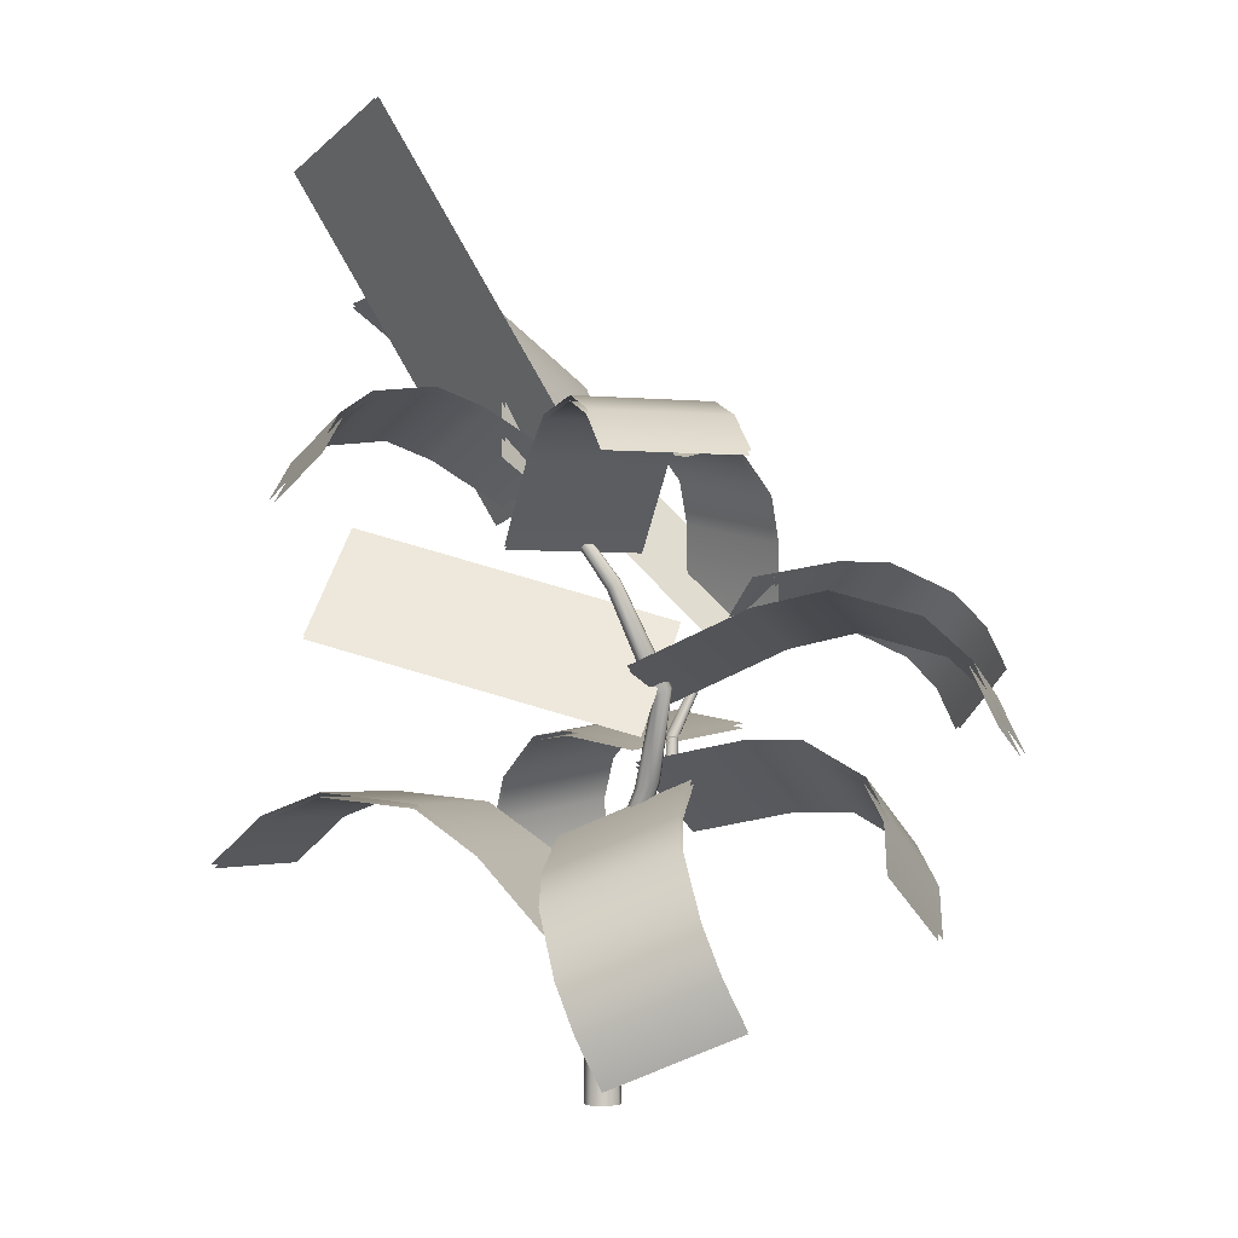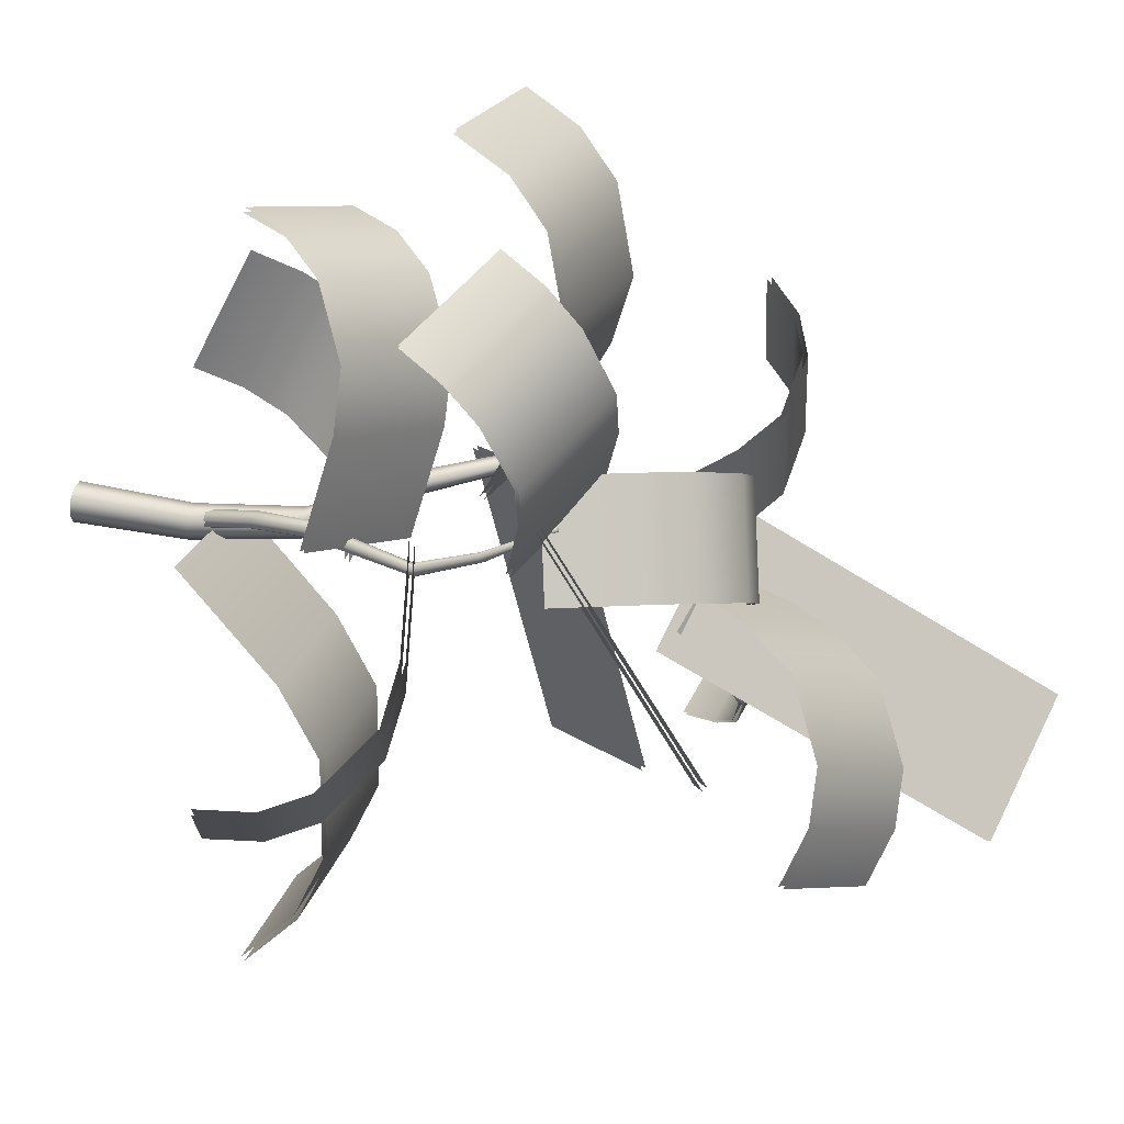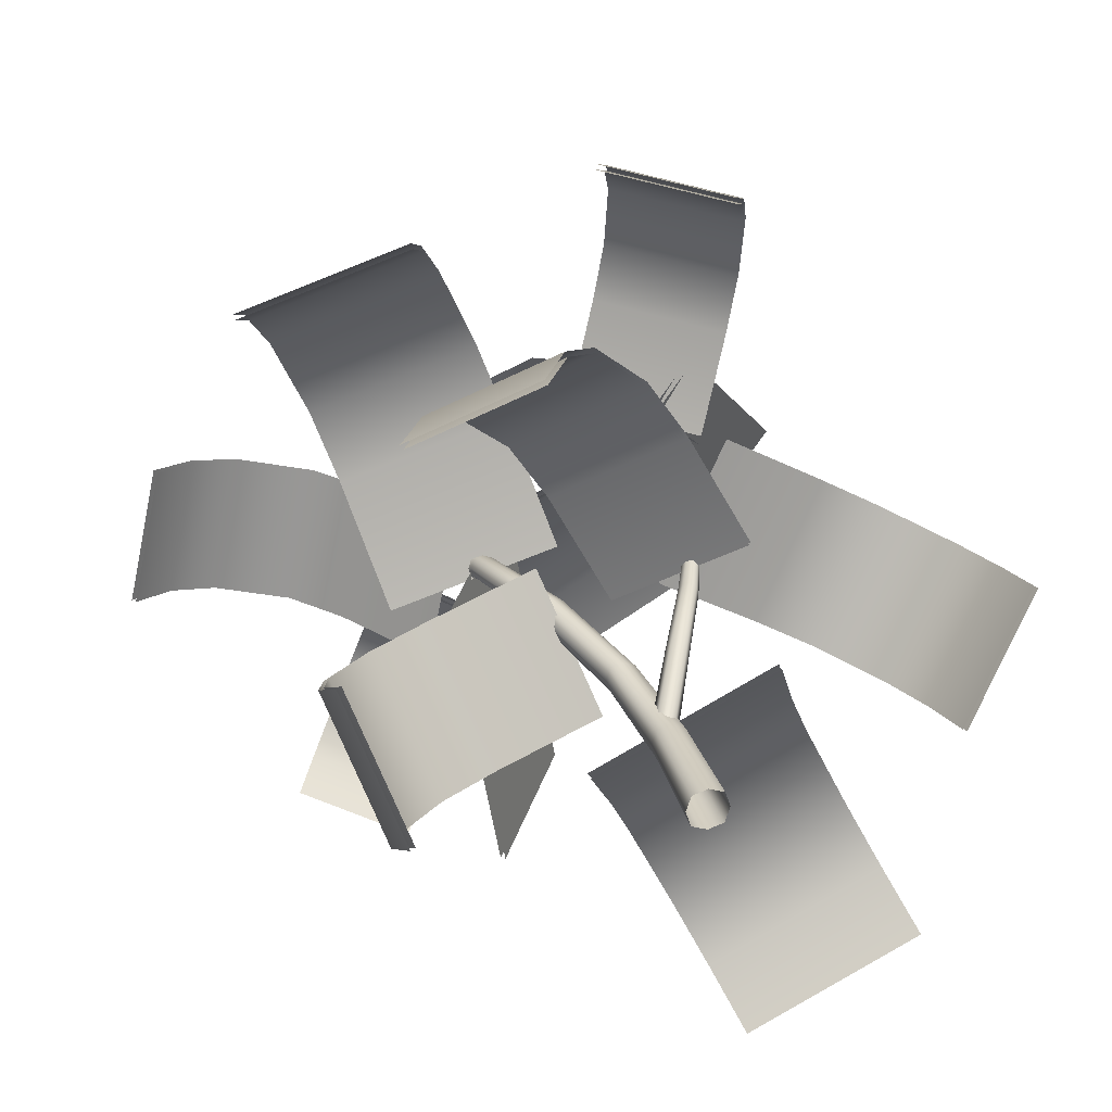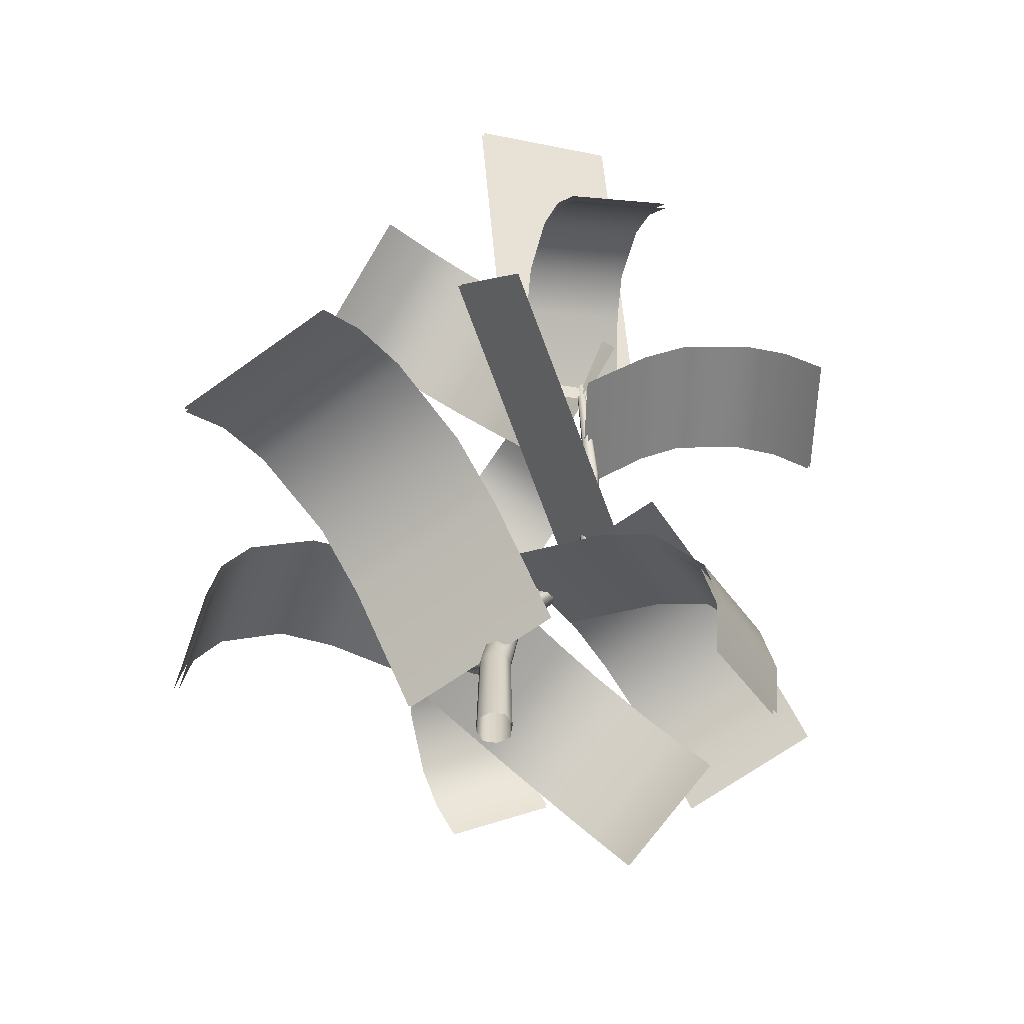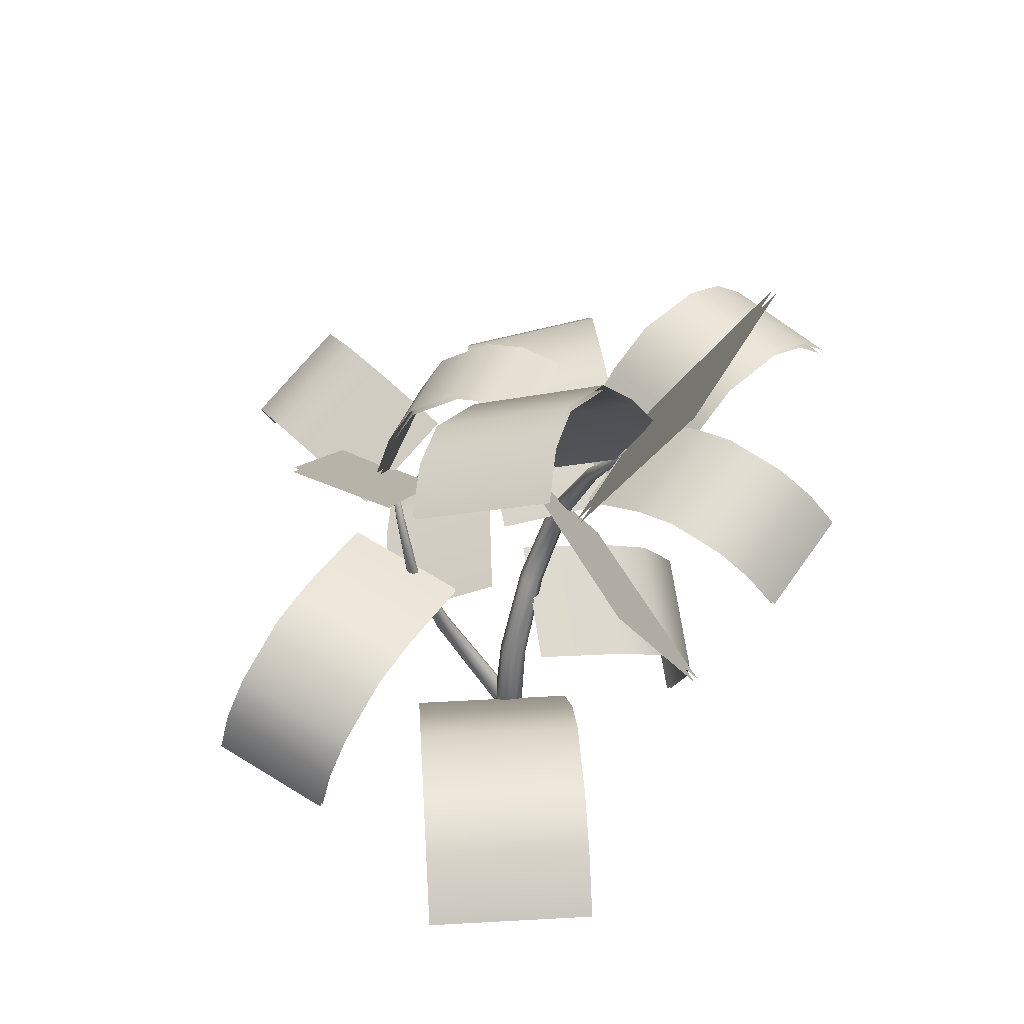
<metadata>
{"format":"obj","ext":"obj","renderer":"f3d","projection":"perspective","resolution":1024,"background":"white","views":[{"elev":-2.8,"azim":-97.2,"up":"+Y"},{"elev":46.8,"azim":103.2,"up":"+Z"},{"elev":24.7,"azim":-13.1,"up":"+Z"},{"elev":-61.3,"azim":-170.2,"up":"+Y"},{"elev":47.8,"azim":149.4,"up":"+Y"}]}
</metadata>
<code>
g default
v -207.4 163.6 -510.8
v -210.9 161.8 -504
v -204.1 163.6 -509.2
v -207.6 161.8 -502.3
v -209.4 164.8 -506.9
v -206.1 164.8 -505.2
v -208.5 165 -508.7
v -205.2 165 -507.1
v -210 163.9 -505.7
v -206.7 163.9 -504
v -207.9 164.5 -509.9
v -204.6 164.5 -508.2
v -217 170.9 -501.6
v -211.6 169.6 -502.8
v -217.6 170.9 -504.3
v -212.1 169.6 -505.4
v -213.9 171.8 -502.3
v -214.5 171.8 -504.9
v -215.4 171.9 -502
v -215.9 171.9 -504.6
v -212.9 171.1 -502.5
v -213.5 171.1 -505.1
v -216.3 171.6 -501.8
v -216.8 171.6 -504.4
v -213.1 177.7 -507.8
v -213.1 171 -503.9
v -210.2 176.9 -509.2
v -210.2 170.1 -505.4
v -206.2 171.7 -504.1
v -208.8 168.2 -501.1
v -204.8 172.1 -502.4
v -207.4 168.5 -499.4
v -207.7 174.7 -508.1
v -212.8 171.2 -505.5
v -205.7 173.4 -506.1
v -210.8 169.9 -503.4
v -210.6 174.3 -505.6
v -208.7 173 -503.5
v -209.3 175.1 -506.4
v -207.3 173.7 -504.3
v -211.5 173.3 -505.4
v -209.6 171.9 -503.3
v -208.4 175.1 -507.2
v -206.5 173.8 -505.1
v -207.2 166.3 -495.6
v -207.2 168.1 -500.7
v -209.4 167.4 -495.2
v -209.4 169.2 -500.3
v -206.5 168.4 -497.8
v -208.7 169.6 -497.4
v -206.6 167.8 -496.5
v -208.8 169 -496.1
v -206.7 168.4 -498.9
v -208.9 169.6 -498.5
v -206.8 167.1 -495.9
v -209 168.3 -495.5
v -213 165.7 -495.8
v -210.2 166.8 -502.1
v -216 166.3 -497
v -213.2 167.3 -503.3
v -211.4 168.1 -498.6
v -214.4 168.7 -499.8
v -212.2 167.6 -497
v -215.1 168.2 -498.2
v -210.9 167.8 -499.9
v -213.9 168.4 -501.1
v -212.6 166.8 -496.2
v -215.6 167.4 -497.5
v -211.1 167.9 -509.1
v -212.4 166.1 -502.9
v -209.6 170.1 -508.2
v -210.9 168.3 -502
v -211.5 162.2 -497
v -207.4 164.3 -501.2
v -213.6 163.5 -498.5
v -209.5 165.6 -502.6
v -209.2 164.7 -498.2
v -211.3 166 -499.7
v -210.3 164 -497.2
v -212.4 165.3 -498.7
v -208.5 164.7 -499.3
v -210.6 166 -500.7
v -211 163.2 -497
v -213.1 164.5 -498.4
v -211.8 171.4 -502
v -208.8 168.2 -499.7
v -210.1 171.9 -503.5
v -207.1 168.7 -501.2
v -209.8 170.8 -500
v -208.1 171.3 -501.5
v -210.6 171.5 -500.7
v -209 172 -502.2
v -209.3 169.9 -499.8
v -207.7 170.4 -501.3
v -211.2 171.6 -501.3
v -209.5 172.1 -502.8
v -214.5 171 -508.9
v -212.7 171.1 -504.4
v -212.5 170.4 -509.8
v -210.6 170.4 -505.2
v -213.2 172.4 -506.8
v -211.2 171.7 -507.6
v -213.7 172.2 -507.9
v -211.7 171.5 -508.8
v -212.9 172 -505.9
v -210.9 171.4 -506.7
v -214.1 171.8 -508.6
v -212.1 171.1 -509.4
v -203.6 163.3 -504.8
v -208.6 165.9 -502.6
v -202.2 163.7 -502.4
v -207.2 166.4 -500.1
v -205.6 166.1 -504.3
v -204.3 166.6 -501.8
v -204.4 165.3 -504.8
v -203 165.7 -502.3
v -206.7 166.2 -503.7
v -205.4 166.7 -501.2
v -203.8 164.4 -504.9
v -202.5 164.8 -502.5
v -215.2 160.8 -501.4
v -211 165.3 -501.8
v -214.3 159.7 -503.9
v -210.1 164.2 -504.2
v -214.2 164.1 -502.4
v -213.2 163 -504.9
v -215.1 162.8 -502.3
v -214.2 161.7 -504.7
v -213.1 164.6 -502.3
v -212.1 163.5 -504.7
v -215.4 161.8 -501.9
v -214.4 160.7 -504.4
v -207.4 163.5 -510.8
v -210.9 161.7 -504
v -204.1 163.5 -509.1
v -207.6 161.7 -502.4
v -209.4 164.7 -506.9
v -206.1 164.7 -505.3
v -208.5 164.9 -508.7
v -205.2 164.9 -507.1
v -210 163.8 -505.8
v -206.7 163.8 -504.1
v -207.9 164.4 -509.8
v -204.6 164.4 -508.2
v -217 170.8 -501.7
v -211.6 169.5 -502.8
v -217.5 170.8 -504.3
v -212.2 169.5 -505.4
v -213.9 171.7 -502.3
v -214.5 171.7 -504.9
v -215.4 171.8 -502
v -215.9 171.8 -504.6
v -213 171 -502.5
v -213.6 171 -505.1
v -216.2 171.5 -501.8
v -216.8 171.5 -504.4
v -213.1 177.7 -507.9
v -213.1 170.9 -504
v -210.3 176.8 -509.3
v -210.3 170.1 -505.4
v -206.2 171.6 -504.1
v -208.7 168.1 -501.1
v -204.7 172 -502.5
v -207.3 168.5 -499.4
v -207.8 174.6 -508.1
v -212.8 171.2 -505.5
v -205.8 173.3 -506.1
v -210.8 169.8 -503.5
v -210.6 174.2 -505.6
v -208.6 172.9 -503.6
v -209.3 175 -506.4
v -207.3 173.7 -504.4
v -211.5 173.2 -505.5
v -209.5 171.9 -503.4
v -208.5 175 -507.2
v -206.5 173.7 -505.1
v -207.2 166.3 -495.7
v -207.3 168 -500.7
v -209.4 167.4 -495.3
v -209.5 169.1 -500.3
v -206.5 168.3 -497.8
v -208.7 169.5 -497.4
v -206.6 167.7 -496.6
v -208.8 168.9 -496.2
v -206.7 168.3 -498.9
v -208.9 169.5 -498.5
v -206.9 167.1 -496
v -209.1 168.2 -495.6
v -213 165.7 -495.9
v -210.3 166.7 -502.1
v -215.9 166.2 -497.1
v -213.2 167.2 -503.3
v -211.4 168 -498.6
v -214.4 168.6 -499.8
v -212.2 167.6 -497.1
v -215.1 168.1 -498.3
v -211 167.7 -499.9
v -213.9 168.3 -501.1
v -212.6 166.8 -496.3
v -215.6 167.3 -497.5
v -211 167.9 -509.1
v -212.3 166 -502.9
v -209.5 170 -508.2
v -210.9 168.2 -502
v -211.5 162.2 -497.1
v -207.4 164.2 -501.2
v -213.6 163.5 -498.6
v -209.6 165.5 -502.6
v -209.2 164.6 -498.3
v -211.3 165.9 -499.7
v -210.3 163.9 -497.3
v -212.4 165.2 -498.8
v -208.5 164.6 -499.3
v -210.6 165.9 -500.7
v -210.9 163.2 -497
v -213 164.5 -498.5
v -211.7 171.3 -502
v -208.8 168.2 -499.7
v -210.1 171.8 -503.5
v -207.1 168.7 -501.3
v -209.8 170.7 -500.1
v -208.2 171.2 -501.6
v -210.6 171.4 -500.7
v -209 171.9 -502.2
v -209.4 169.9 -499.8
v -207.7 170.4 -501.4
v -211.2 171.5 -501.3
v -209.5 172 -502.8
v -214.5 171 -508.9
v -212.7 171 -504.4
v -212.5 170.3 -509.7
v -210.7 170.3 -505.2
v -213.2 172.3 -506.8
v -211.2 171.6 -507.6
v -213.7 172.1 -507.9
v -211.7 171.4 -508.7
v -213 172 -505.9
v -210.9 171.3 -506.7
v -214.1 171.7 -508.5
v -212.1 171 -509.3
v -203.7 163.3 -504.8
v -208.6 165.8 -502.6
v -202.3 163.7 -502.3
v -207.2 166.3 -500.1
v -205.6 166 -504.2
v -204.3 166.5 -501.8
v -204.4 165.2 -504.7
v -203.1 165.7 -502.3
v -206.7 166.1 -503.7
v -205.3 166.6 -501.2
v -203.9 164.3 -504.9
v -202.5 164.8 -502.4
v -215.1 160.9 -501.4
v -211 165.2 -501.7
v -214.2 159.8 -503.9
v -210.1 164.1 -504.2
v -214.1 164 -502.4
v -213.2 162.9 -504.9
v -215.1 162.8 -502.2
v -214.1 161.7 -504.7
v -213 164.6 -502.2
v -212.1 163.5 -504.7
v -215.3 161.8 -501.9
v -214.3 160.7 -504.3
v -211.9 171.1 -504.9
v -211.9 171.1 -504.8
v -211.8 171.1 -504.9
v -211.9 171 -504.9
v -212 171.1 -504.9
v -211.9 169 -503.2
v -211.7 168.9 -503.4
v -211.9 168.8 -503.5
v -212 168.9 -503.4
v -209.6 161.3 -503
v -210.7 165.2 -502.3
v -209.3 161.3 -503.3
v -210.5 165.2 -502.6
v -209.6 161.3 -503.6
v -210.7 165.1 -502.8
v -209.9 161.3 -503.3
v -211 165.2 -502.6
v -208.1 168.7 -500.3
v -208.1 168.7 -500.3
v -208.1 168.7 -500.3
v -208.2 168.7 -500.3
v -208.2 168.7 -500.2
v -207.9 167.3 -501.1
v -207.9 167.4 -501.2
v -208 167.4 -501.2
v -208 167.3 -501
v -209 162.7 -502.3
v -209 162.7 -502.6
v -209.3 162.8 -502.5
v -209.2 162.8 -502.3
v -211.9 171 -504.9
v -211.8 171.1 -504.9
v -211.9 171.1 -504.8
v -211.9 171.1 -504.9
v -211.9 171.1 -504.8
v -211.8 171.1 -504.8
v -211.8 171 -504.9
v -211.9 171 -504.9
v -211.6 167 -502.2
v -212 169 -503.3
v -211.7 169 -503.3
v -211.4 166.9 -502.4
v -211.7 168.8 -503.5
v -211.6 166.8 -502.6
v -212 168.8 -503.5
v -211.8 166.9 -502.4
v -209.4 161.3 -503.1
v -209.6 159 -502.9
v -209.8 161.3 -503.1
v -209.9 163.4 -502.8
v -210.9 165.2 -502.4
v -210.5 165.2 -502.4
v -209.4 161.3 -503.5
v -209.2 159 -503.3
v -209.6 163.4 -503.1
v -210.5 165.1 -502.8
v -209.8 161.3 -503.5
v -209.6 159 -503.7
v -209.9 163.4 -503.4
v -210.9 165.1 -502.8
v -210 159 -503.3
v -210.2 163.4 -503.1
v -208.2 168.7 -500.3
v -208.1 168.7 -500.3
v -208.1 168.7 -500.3
v -208.2 168.7 -500.3
v -208.1 168.7 -500.2
v -208.1 168.7 -500.3
v -208.2 168.7 -500.3
v -208.2 168.7 -500.3
v -207.8 166.1 -501.6
v -207.9 167.3 -501
v -207.9 167.4 -501.1
v -207.8 166.2 -501.8
v -208 167.4 -501.2
v -208 166.1 -501.8
v -208 167.3 -501.1
v -208 166.1 -501.6
v -208.9 162.7 -502.4
v -209.5 161.5 -503.1
v -209.1 162.8 -502.2
v -208.5 163.9 -501.8
v -209.2 162.7 -502.6
v -209.6 161.4 -503.4
v -208.5 163.9 -502
v -209.3 162.8 -502.4
v -209.8 161.6 -503.3
v -208.7 164 -502
v -209.8 161.6 -503
v -208.7 164 -501.7
v -211.9 171.1 -504.8
v -209.9 159 -503
v -211.8 171.1 -504.8
v -209.3 159 -503
v -211.8 171 -504.9
v -209.3 159 -503.6
v -211.9 171 -504.9
v -209.9 159 -503.6
v -211.8 167 -502.3
v -211.4 167 -502.3
v -211.4 166.8 -502.6
v -211.8 166.8 -502.6
v -210.1 163.4 -502.9
v -209.7 163.4 -502.9
v -209.7 163.4 -503.3
v -210.1 163.4 -503.3
v -208.1 168.7 -500.2
v -209.6 161.6 -503
v -208.1 168.7 -500.3
v -209.4 161.4 -503.3
v -208.2 168.7 -500.3
v -209.7 161.5 -503.4
v -208.2 168.7 -500.3
v -209.9 161.6 -503.2
v -207.9 166.1 -501.6
v -207.8 166.1 -501.7
v -207.9 166.2 -501.8
v -208 166.1 -501.7
v -208.6 163.9 -501.7
v -208.4 163.9 -501.9
v -208.6 163.9 -502
v -208.8 164 -501.8
g plant02
f 7 5 6 8
f 10 9 2 4
f 10 6 5 9
f 3 1 11 12
f 11 7 8 12
f 19 17 18 20
f 22 21 14 16
f 22 18 17 21
f 23 24 15 13
f 23 19 20 24
f 27 25 26 28
f 31 29 30 32
f 39 37 38 40
f 42 41 34 36
f 42 38 37 41
f 43 44 35 33
f 43 39 40 44
f 51 49 50 52
f 54 53 46 48
f 54 50 49 53
f 55 56 47 45
f 55 51 52 56
f 63 61 62 64
f 66 65 58 60
f 66 62 61 65
f 67 68 59 57
f 67 63 64 68
f 71 69 70 72
f 79 77 78 80
f 82 81 74 76
f 82 78 77 81
f 83 84 75 73
f 83 79 80 84
f 91 89 90 92
f 94 93 86 88
f 94 90 89 93
f 95 96 87 85
f 95 91 92 96
f 103 101 102 104
f 106 105 98 100
f 106 102 101 105
f 107 108 99 97
f 107 103 104 108
f 115 113 114 116
f 118 117 110 112
f 118 114 113 117
f 119 120 111 109
f 119 115 116 120
f 127 125 126 128
f 130 129 122 124
f 130 126 125 129
f 131 132 123 121
f 131 127 128 132
f 139 140 138 137
f 142 136 134 141
f 142 141 137 138
f 143 133 135 144
f 143 144 140 139
f 151 152 150 149
f 154 148 146 153
f 154 153 149 150
f 155 145 147 156
f 155 156 152 151
f 159 160 158 157
f 163 164 162 161
f 171 172 170 169
f 174 168 166 173
f 174 173 169 170
f 175 165 167 176
f 175 176 172 171
f 183 184 182 181
f 186 180 178 185
f 186 185 181 182
f 187 177 179 188
f 187 188 184 183
f 195 196 194 193
f 198 192 190 197
f 198 197 193 194
f 199 189 191 200
f 199 200 196 195
f 203 204 202 201
f 211 212 210 209
f 214 208 206 213
f 214 213 209 210
f 215 205 207 216
f 215 216 212 211
f 223 224 222 221
f 226 220 218 225
f 226 225 221 222
f 227 217 219 228
f 227 228 224 223
f 235 236 234 233
f 238 232 230 237
f 238 237 233 234
f 239 229 231 240
f 239 240 236 235
f 247 248 246 245
f 250 244 242 249
f 250 249 245 246
f 251 241 243 252
f 251 252 248 247
f 259 260 258 257
f 262 256 254 261
f 262 261 257 258
f 263 253 255 264
f 263 264 260 259
f 361 298 265 295
f 359 295 265 296
f 357 296 265 297
f 355 297 265 298
f 355 299 266 297
f 357 297 266 300
f 357 300 267 296
f 359 296 267 301
f 359 301 268 295
f 361 295 268 302
f 361 302 269 298
f 355 298 269 299
f 364 305 270 303
f 363 303 270 304
f 365 307 271 306
f 364 306 271 305
f 366 309 272 308
f 365 308 272 307
f 363 304 273 310
f 366 310 273 309
f 368 314 274 311
f 358 311 274 312
f 356 312 274 313
f 367 313 274 314
f 368 316 275 314
f 367 314 275 315
f 363 315 275 303
f 364 303 275 316
f 369 319 276 317
f 360 317 276 318
f 358 318 276 311
f 368 311 276 319
f 369 320 277 319
f 368 319 277 316
f 364 316 277 306
f 365 306 277 320
f 370 323 278 321
f 362 321 278 322
f 360 322 278 317
f 369 317 278 323
f 370 324 279 323
f 369 323 279 320
f 365 320 279 308
f 366 308 279 324
f 367 326 280 313
f 356 313 280 325
f 362 325 280 321
f 370 321 280 326
f 367 315 281 326
f 370 326 281 324
f 366 324 281 310
f 363 310 281 315
f 377 330 282 327
f 375 327 282 328
f 373 328 282 329
f 371 329 282 330
f 371 331 283 329
f 373 329 283 332
f 373 332 284 328
f 375 328 284 333
f 375 333 285 327
f 377 327 285 334
f 377 334 286 330
f 371 330 286 331
f 380 337 287 335
f 379 335 287 336
f 381 339 288 338
f 380 338 288 337
f 382 341 289 340
f 381 340 289 339
f 379 336 290 342
f 382 342 290 341
f 384 346 291 343
f 374 343 291 344
f 372 344 291 345
f 383 345 291 346
f 385 349 292 347
f 376 347 292 348
f 374 348 292 343
f 384 343 292 349
f 386 352 293 350
f 378 350 293 351
f 376 351 293 347
f 385 347 293 352
f 383 354 294 345
f 372 345 294 353
f 378 353 294 350
f 386 350 294 354
f 283 287 337 332
f 331 336 287 283
f 284 288 339 333
f 332 337 288 284
f 285 289 341 334
f 333 339 289 285
f 286 290 336 331
f 334 341 290 286
f 384 380 335 346
f 346 335 379 383
f 385 381 338 349
f 349 338 380 384
f 386 382 340 352
f 352 340 381 385
f 383 379 342 354
f 354 342 382 386
f 266 270 305 300
f 299 304 270 266
f 267 271 307 301
f 300 305 271 267
f 268 272 309 302
f 301 307 272 268
f 269 273 304 299
f 302 309 273 269

</code>
